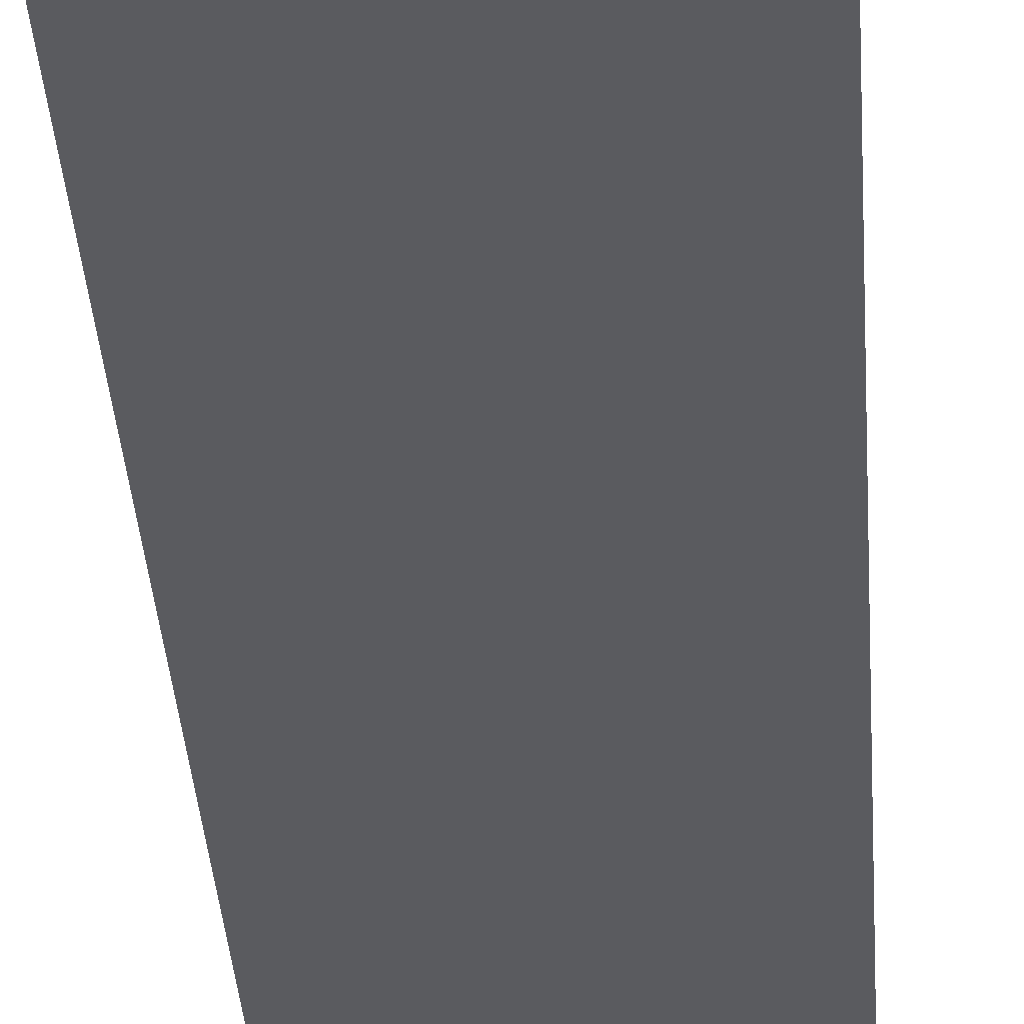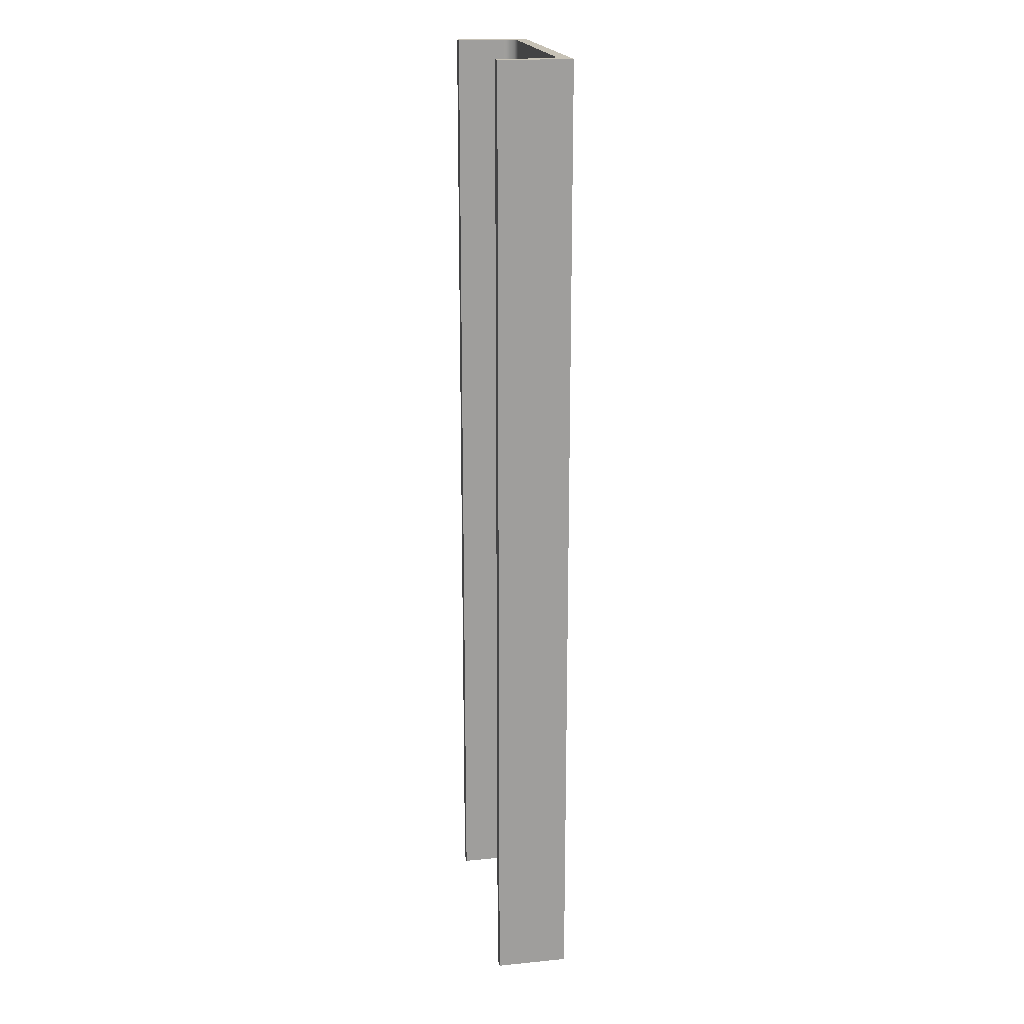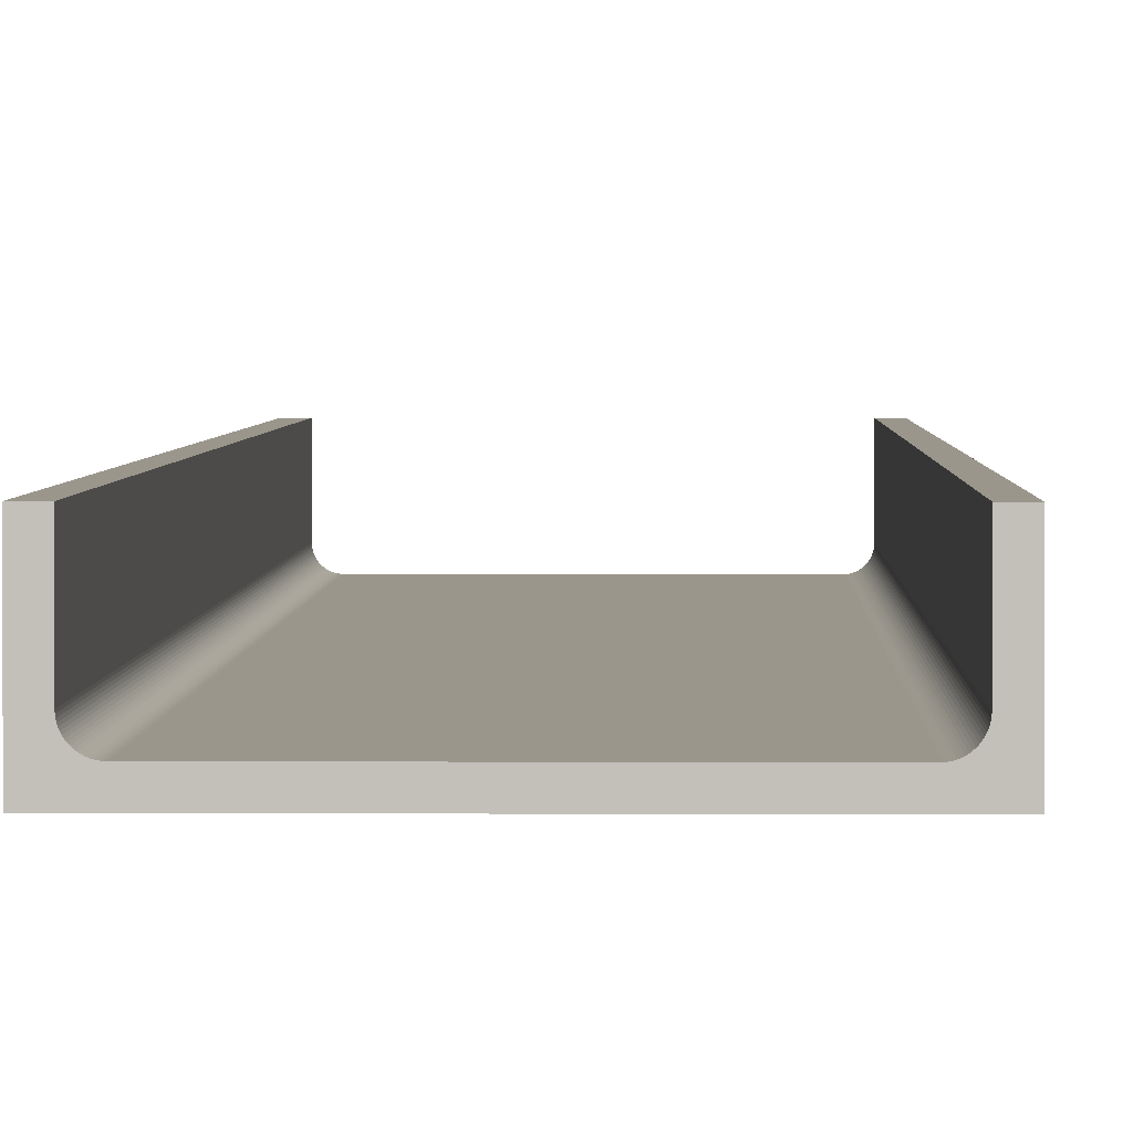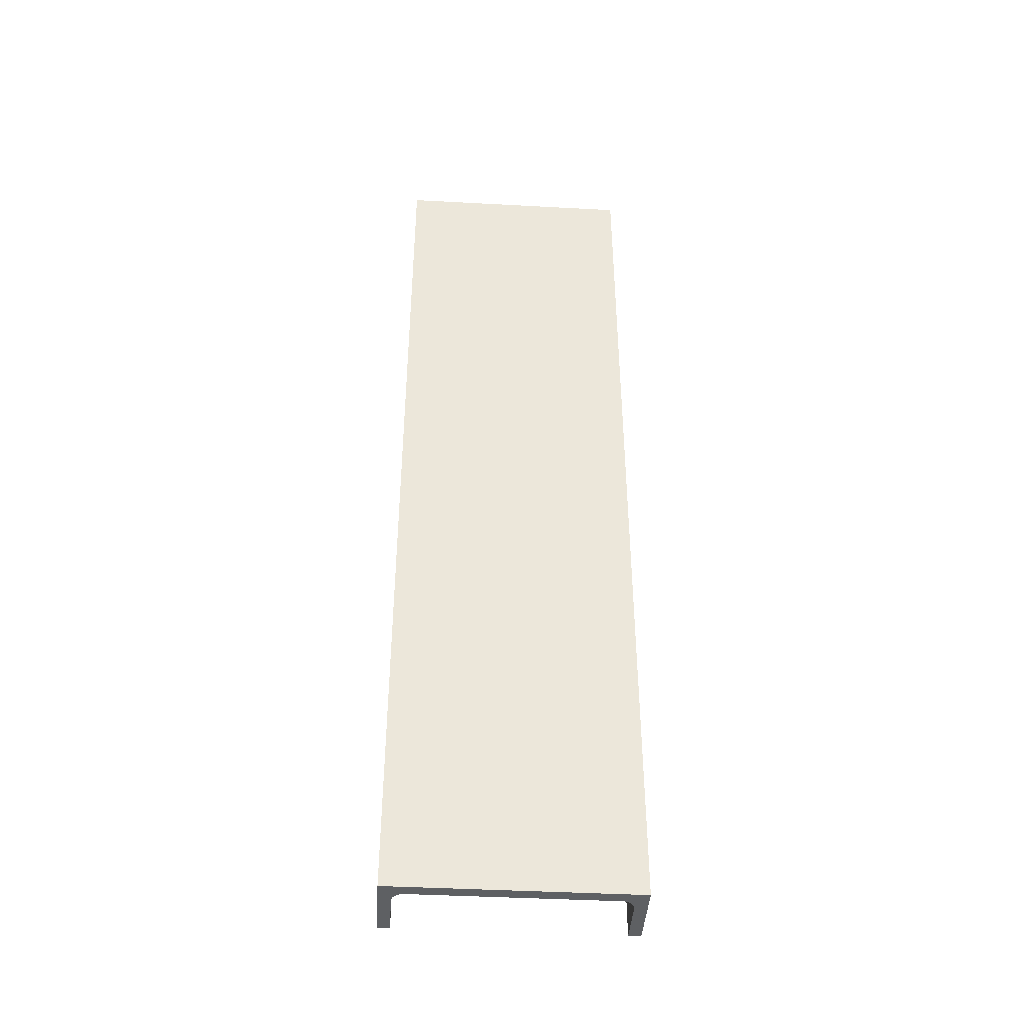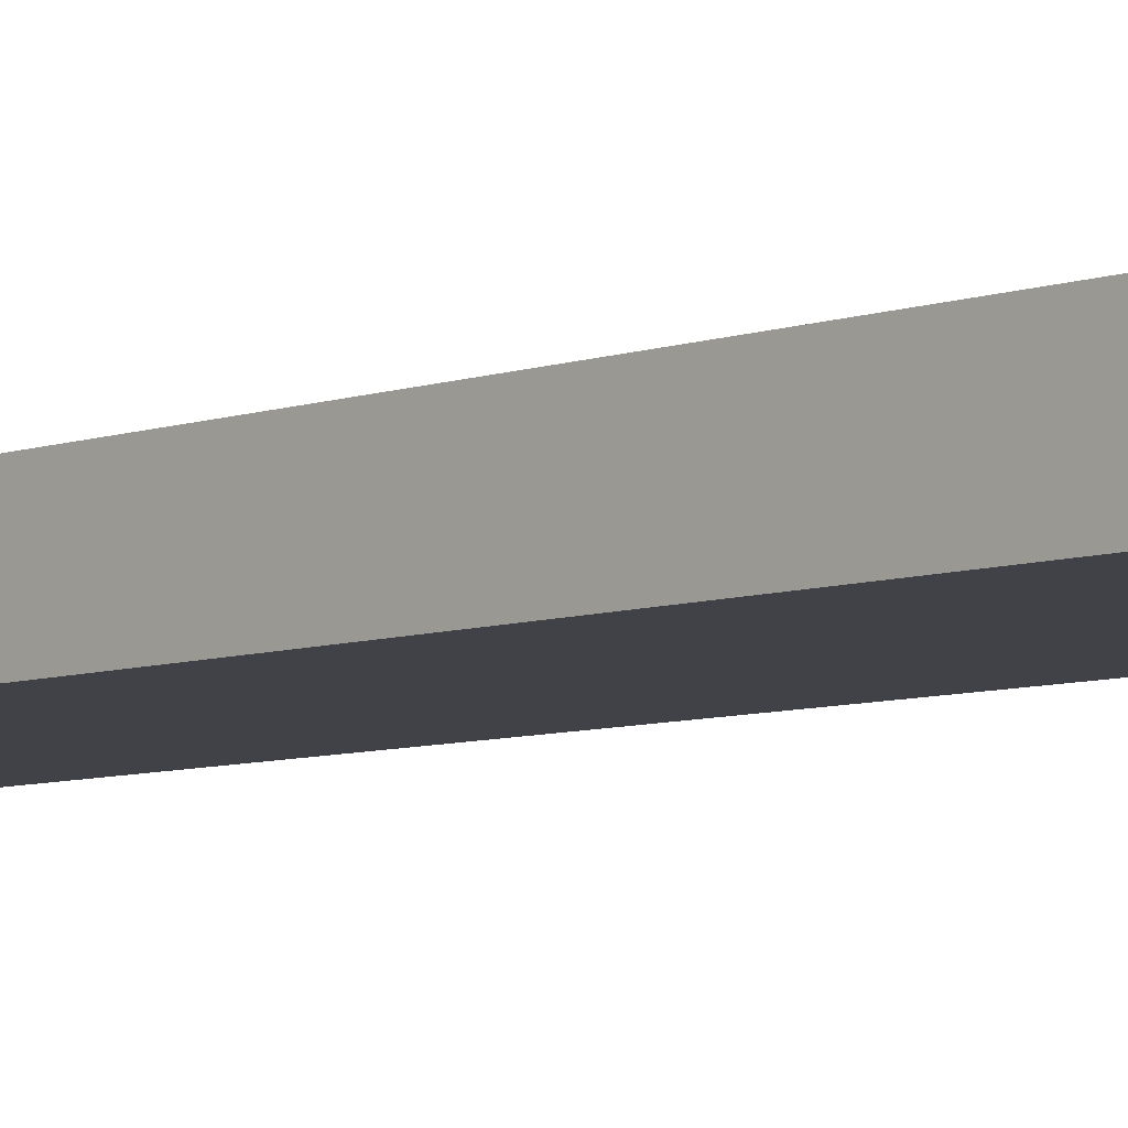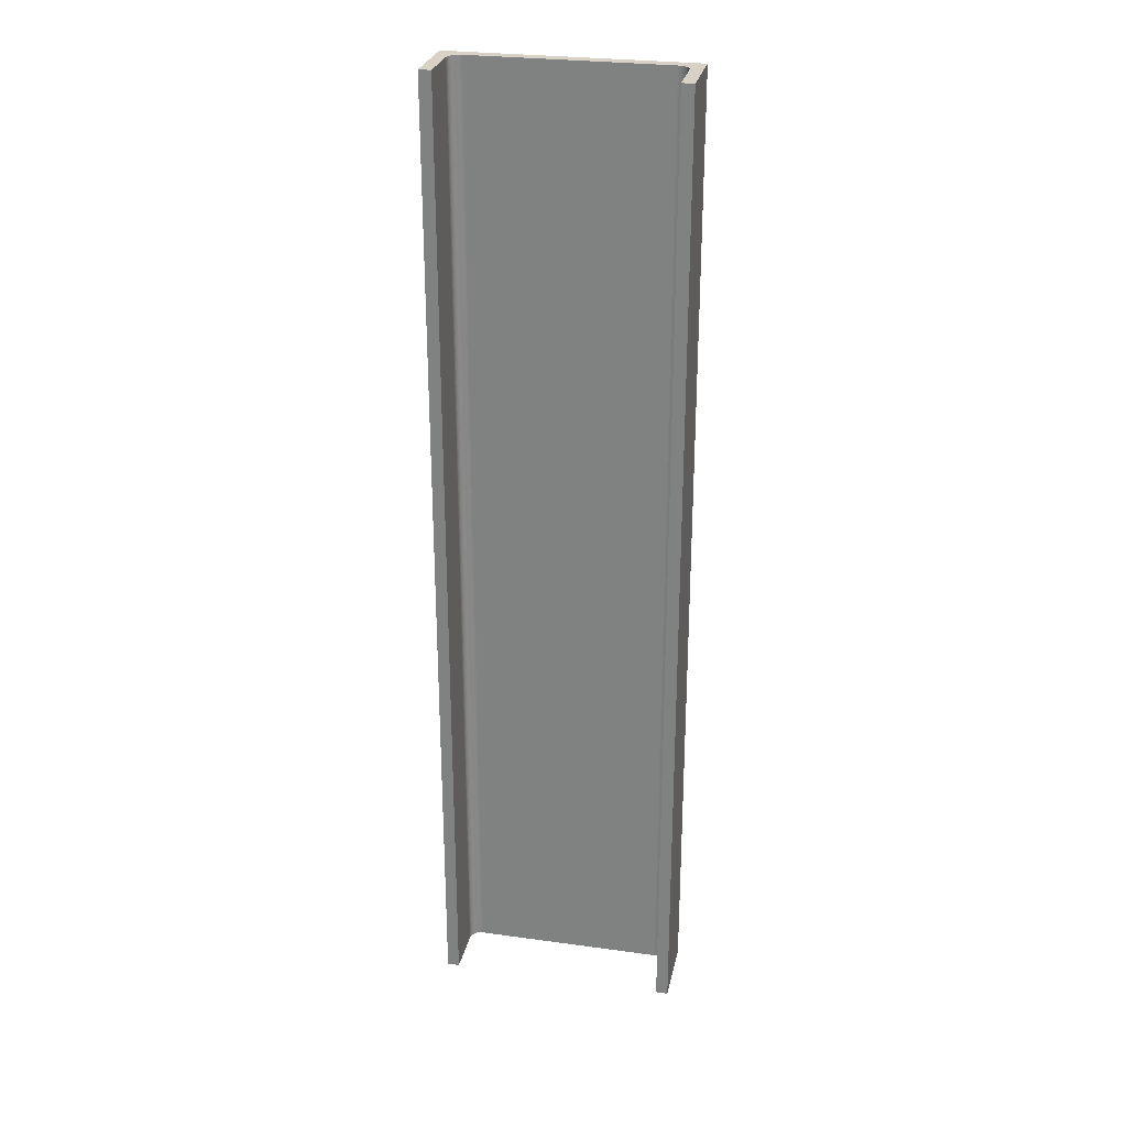
<metadata>
{"format":"obj","ext":"obj","renderer":"f3d","projection":"perspective","resolution":1024,"background":"white","views":[{"elev":-33.0,"azim":3.5,"up":"+Z"},{"elev":19.2,"azim":79.5,"up":"+Y"},{"elev":2.5,"azim":-178.8,"up":"+Z"},{"elev":-42.5,"azim":176.3,"up":"+Y"},{"elev":-6.8,"azim":136.8,"up":"+Z"},{"elev":27.5,"azim":11.9,"up":"+Y"}]}
</metadata>
<code>
v 4088 1.973e+04 4837
v 4088 2.014e+04 4837
v 3988 2.014e+04 4837
v 3988 1.973e+04 4837
v 3988 1.973e+04 4837
v 3988 2.014e+04 4837
v 3988 2.014e+04 4867
v 3988 1.973e+04 4867
v 3988 1.973e+04 4867
v 3988 2.014e+04 4867
v 3993 2.014e+04 4867
v 3993 1.973e+04 4867
v 3993 1.973e+04 4867
v 3993 2.014e+04 4867
v 3993 2.014e+04 4847
v 3993 1.973e+04 4847
v 3993 1.973e+04 4847
v 3993 2.014e+04 4847
v 3993 2.014e+04 4847
v 3993 1.973e+04 4847
v 3993 1.973e+04 4847
v 3993 2.014e+04 4847
v 3993 2.014e+04 4847
v 3993 1.973e+04 4847
v 3993 1.973e+04 4847
v 3993 2.014e+04 4847
v 3993 2.014e+04 4846
v 3993 1.973e+04 4846
v 3993 1.973e+04 4846
v 3993 2.014e+04 4846
v 3993 2.014e+04 4846
v 3993 1.973e+04 4846
v 3993 1.973e+04 4846
v 3993 2.014e+04 4846
v 3993 2.014e+04 4845
v 3993 1.973e+04 4845
v 3993 1.973e+04 4845
v 3993 2.014e+04 4845
v 3993 2.014e+04 4845
v 3993 1.973e+04 4845
v 3993 1.973e+04 4845
v 3993 2.014e+04 4845
v 3993 2.014e+04 4845
v 3993 1.973e+04 4845
v 3993 1.973e+04 4845
v 3993 2.014e+04 4845
v 3994 2.014e+04 4844
v 3994 1.973e+04 4844
v 3994 1.973e+04 4844
v 3994 2.014e+04 4844
v 3994 2.014e+04 4844
v 3994 1.973e+04 4844
v 3994 1.973e+04 4844
v 3994 2.014e+04 4844
v 3994 2.014e+04 4844
v 3994 1.973e+04 4844
v 3994 1.973e+04 4844
v 3994 2.014e+04 4844
v 3995 2.014e+04 4843
v 3995 1.973e+04 4843
v 3995 1.973e+04 4843
v 3995 2.014e+04 4843
v 3995 2.014e+04 4843
v 3995 1.973e+04 4843
v 3995 1.973e+04 4843
v 3995 2.014e+04 4843
v 3995 2.014e+04 4843
v 3995 1.973e+04 4843
v 3995 1.973e+04 4843
v 3995 2.014e+04 4843
v 3996 2.014e+04 4843
v 3996 1.973e+04 4843
v 3996 1.973e+04 4843
v 3996 2.014e+04 4843
v 3996 2.014e+04 4843
v 3996 1.973e+04 4843
v 3996 1.973e+04 4843
v 3996 2.014e+04 4843
v 3997 2.014e+04 4842
v 3997 1.973e+04 4842
v 3997 1.973e+04 4842
v 3997 2.014e+04 4842
v 3997 2.014e+04 4842
v 3997 1.973e+04 4842
v 3997 1.973e+04 4842
v 3997 2.014e+04 4842
v 3998 2.014e+04 4842
v 3998 1.973e+04 4842
v 3998 1.973e+04 4842
v 3998 2.014e+04 4842
v 4078 2.014e+04 4842
v 4078 1.973e+04 4842
v 4078 1.973e+04 4842
v 4078 2.014e+04 4842
v 4078 2.014e+04 4842
v 4078 1.973e+04 4842
v 4078 1.973e+04 4842
v 4078 2.014e+04 4842
v 4078 2.014e+04 4842
v 4078 1.973e+04 4842
v 4078 1.973e+04 4842
v 4078 2.014e+04 4842
v 4079 2.014e+04 4843
v 4079 1.973e+04 4843
v 4079 1.973e+04 4843
v 4079 2.014e+04 4843
v 4079 2.014e+04 4843
v 4079 1.973e+04 4843
v 4079 1.973e+04 4843
v 4079 2.014e+04 4843
v 4080 2.014e+04 4843
v 4080 1.973e+04 4843
v 4080 1.973e+04 4843
v 4080 2.014e+04 4843
v 4080 2.014e+04 4843
v 4080 1.973e+04 4843
v 4080 1.973e+04 4843
v 4080 2.014e+04 4843
v 4080 2.014e+04 4843
v 4080 1.973e+04 4843
v 4080 1.973e+04 4843
v 4080 2.014e+04 4843
v 4081 2.014e+04 4844
v 4081 1.973e+04 4844
v 4081 1.973e+04 4844
v 4081 2.014e+04 4844
v 4081 2.014e+04 4844
v 4081 1.973e+04 4844
v 4081 1.973e+04 4844
v 4081 2.014e+04 4844
v 4081 2.014e+04 4844
v 4081 1.973e+04 4844
v 4081 1.973e+04 4844
v 4081 2.014e+04 4844
v 4082 2.014e+04 4845
v 4082 1.973e+04 4845
v 4082 1.973e+04 4845
v 4082 2.014e+04 4845
v 4082 2.014e+04 4845
v 4082 1.973e+04 4845
v 4082 1.973e+04 4845
v 4082 2.014e+04 4845
v 4082 2.014e+04 4845
v 4082 1.973e+04 4845
v 4082 1.973e+04 4845
v 4082 2.014e+04 4845
v 4082 2.014e+04 4846
v 4082 1.973e+04 4846
v 4082 1.973e+04 4846
v 4082 2.014e+04 4846
v 4082 2.014e+04 4846
v 4082 1.973e+04 4846
v 4082 1.973e+04 4846
v 4082 2.014e+04 4846
v 4082 2.014e+04 4847
v 4082 1.973e+04 4847
v 4082 1.973e+04 4847
v 4082 2.014e+04 4847
v 4083 2.014e+04 4847
v 4083 1.973e+04 4847
v 4083 1.973e+04 4847
v 4083 2.014e+04 4847
v 4083 2.014e+04 4847
v 4083 1.973e+04 4847
v 4083 1.973e+04 4847
v 4083 2.014e+04 4847
v 4083 2.014e+04 4867
v 4083 1.973e+04 4867
v 4083 1.973e+04 4867
v 4083 2.014e+04 4867
v 4088 2.014e+04 4867
v 4088 1.973e+04 4867
v 4088 1.973e+04 4867
v 4088 2.014e+04 4867
v 4088 2.014e+04 4837
v 4088 1.973e+04 4837
v 4088 1.973e+04 4837
v 3988 1.973e+04 4837
v 3988 1.973e+04 4867
v 3993 1.973e+04 4867
v 3993 1.973e+04 4847
v 3993 1.973e+04 4847
v 3993 1.973e+04 4847
v 3993 1.973e+04 4846
v 3993 1.973e+04 4846
v 3993 1.973e+04 4845
v 3993 1.973e+04 4845
v 3993 1.973e+04 4845
v 3994 1.973e+04 4844
v 3994 1.973e+04 4844
v 3994 1.973e+04 4844
v 3995 1.973e+04 4843
v 3995 1.973e+04 4843
v 3995 1.973e+04 4843
v 3996 1.973e+04 4843
v 3996 1.973e+04 4843
v 3997 1.973e+04 4842
v 3997 1.973e+04 4842
v 3998 1.973e+04 4842
v 4078 1.973e+04 4842
v 4078 1.973e+04 4842
v 4078 1.973e+04 4842
v 4079 1.973e+04 4843
v 4079 1.973e+04 4843
v 4080 1.973e+04 4843
v 4080 1.973e+04 4843
v 4080 1.973e+04 4843
v 4081 1.973e+04 4844
v 4081 1.973e+04 4844
v 4081 1.973e+04 4844
v 4082 1.973e+04 4845
v 4082 1.973e+04 4845
v 4082 1.973e+04 4845
v 4082 1.973e+04 4846
v 4082 1.973e+04 4846
v 4082 1.973e+04 4847
v 4083 1.973e+04 4847
v 4083 1.973e+04 4847
v 4083 1.973e+04 4867
v 4088 1.973e+04 4867
v 3988 2.014e+04 4837
v 4088 2.014e+04 4837
v 4088 2.014e+04 4867
v 4083 2.014e+04 4867
v 4083 2.014e+04 4847
v 4083 2.014e+04 4847
v 4082 2.014e+04 4847
v 4082 2.014e+04 4846
v 4082 2.014e+04 4846
v 4082 2.014e+04 4845
v 4082 2.014e+04 4845
v 4082 2.014e+04 4845
v 4081 2.014e+04 4844
v 4081 2.014e+04 4844
v 4081 2.014e+04 4844
v 4080 2.014e+04 4843
v 4080 2.014e+04 4843
v 4080 2.014e+04 4843
v 4079 2.014e+04 4843
v 4079 2.014e+04 4843
v 4078 2.014e+04 4842
v 4078 2.014e+04 4842
v 4078 2.014e+04 4842
v 3998 2.014e+04 4842
v 3997 2.014e+04 4842
v 3997 2.014e+04 4842
v 3996 2.014e+04 4843
v 3996 2.014e+04 4843
v 3995 2.014e+04 4843
v 3995 2.014e+04 4843
v 3995 2.014e+04 4843
v 3994 2.014e+04 4844
v 3994 2.014e+04 4844
v 3994 2.014e+04 4844
v 3993 2.014e+04 4845
v 3993 2.014e+04 4845
v 3993 2.014e+04 4845
v 3993 2.014e+04 4846
v 3993 2.014e+04 4846
v 3993 2.014e+04 4847
v 3993 2.014e+04 4847
v 3993 2.014e+04 4847
v 3993 2.014e+04 4867
v 3988 2.014e+04 4867
f 223 225 224
f 263 262 264
f 223 226 225
f 262 261 264
f 223 227 226
f 261 260 264
f 223 228 227
f 260 259 264
f 223 222 228
f 228 222 229
f 229 222 230
f 230 222 231
f 231 222 232
f 232 222 233
f 233 222 234
f 234 222 235
f 235 222 236
f 236 222 237
f 237 222 238
f 238 222 239
f 239 222 240
f 240 222 241
f 241 222 242
f 242 222 243
f 243 222 244
f 222 221 244
f 244 221 245
f 245 221 246
f 246 221 247
f 247 221 248
f 248 221 249
f 249 221 250
f 250 221 251
f 251 221 252
f 252 221 253
f 253 221 254
f 254 221 255
f 255 221 256
f 256 221 257
f 257 221 258
f 258 221 259
f 259 221 264
f 179 181 180
f 219 218 220
f 179 182 181
f 218 217 220
f 179 183 182
f 217 216 220
f 179 184 183
f 216 215 220
f 179 178 184
f 184 178 185
f 185 178 186
f 186 178 187
f 187 178 188
f 188 178 189
f 189 178 190
f 190 178 191
f 191 178 192
f 192 178 193
f 193 178 194
f 194 178 195
f 195 178 196
f 196 178 197
f 197 178 198
f 198 178 199
f 199 178 200
f 178 177 200
f 200 177 201
f 201 177 202
f 202 177 203
f 203 177 204
f 204 177 205
f 205 177 206
f 206 177 207
f 207 177 208
f 208 177 209
f 209 177 210
f 210 177 211
f 211 177 212
f 212 177 213
f 213 177 214
f 214 177 215
f 215 177 220
f 175 173 176
f 175 174 173
f 171 169 172
f 171 170 169
f 167 165 168
f 167 166 165
f 163 161 164
f 163 162 161
f 159 157 160
f 159 158 157
f 155 153 156
f 155 154 153
f 151 149 152
f 151 150 149
f 147 145 148
f 147 146 145
f 143 141 144
f 143 142 141
f 139 137 140
f 139 138 137
f 135 133 136
f 135 134 133
f 131 129 132
f 131 130 129
f 127 125 128
f 127 126 125
f 123 121 124
f 123 122 121
f 119 117 120
f 119 118 117
f 115 113 116
f 115 114 113
f 111 109 112
f 111 110 109
f 107 105 108
f 107 106 105
f 103 101 104
f 103 102 101
f 99 97 100
f 99 98 97
f 95 93 96
f 95 94 93
f 91 89 92
f 91 90 89
f 87 85 88
f 87 86 85
f 83 81 84
f 83 82 81
f 79 77 80
f 79 78 77
f 75 73 76
f 75 74 73
f 71 69 72
f 71 70 69
f 67 65 68
f 67 66 65
f 63 61 64
f 63 62 61
f 59 57 60
f 59 58 57
f 55 53 56
f 55 54 53
f 51 49 52
f 51 50 49
f 47 45 48
f 47 46 45
f 43 41 44
f 43 42 41
f 39 37 40
f 39 38 37
f 35 33 36
f 35 34 33
f 31 29 32
f 31 30 29
f 27 25 28
f 27 26 25
f 23 21 24
f 23 22 21
f 19 17 20
f 19 18 17
f 15 13 16
f 15 14 13
f 11 9 12
f 11 10 9
f 7 5 8
f 7 6 5
f 3 1 4
f 3 2 1

</code>
